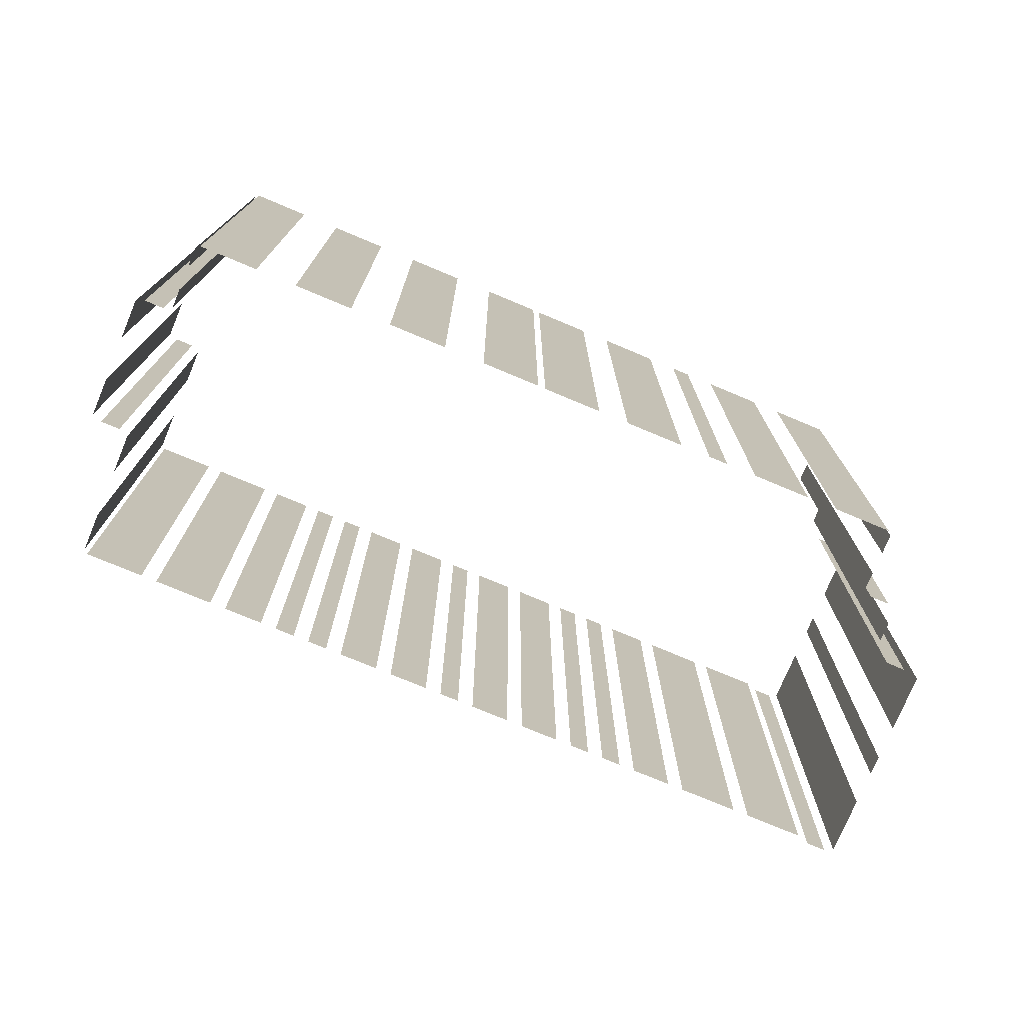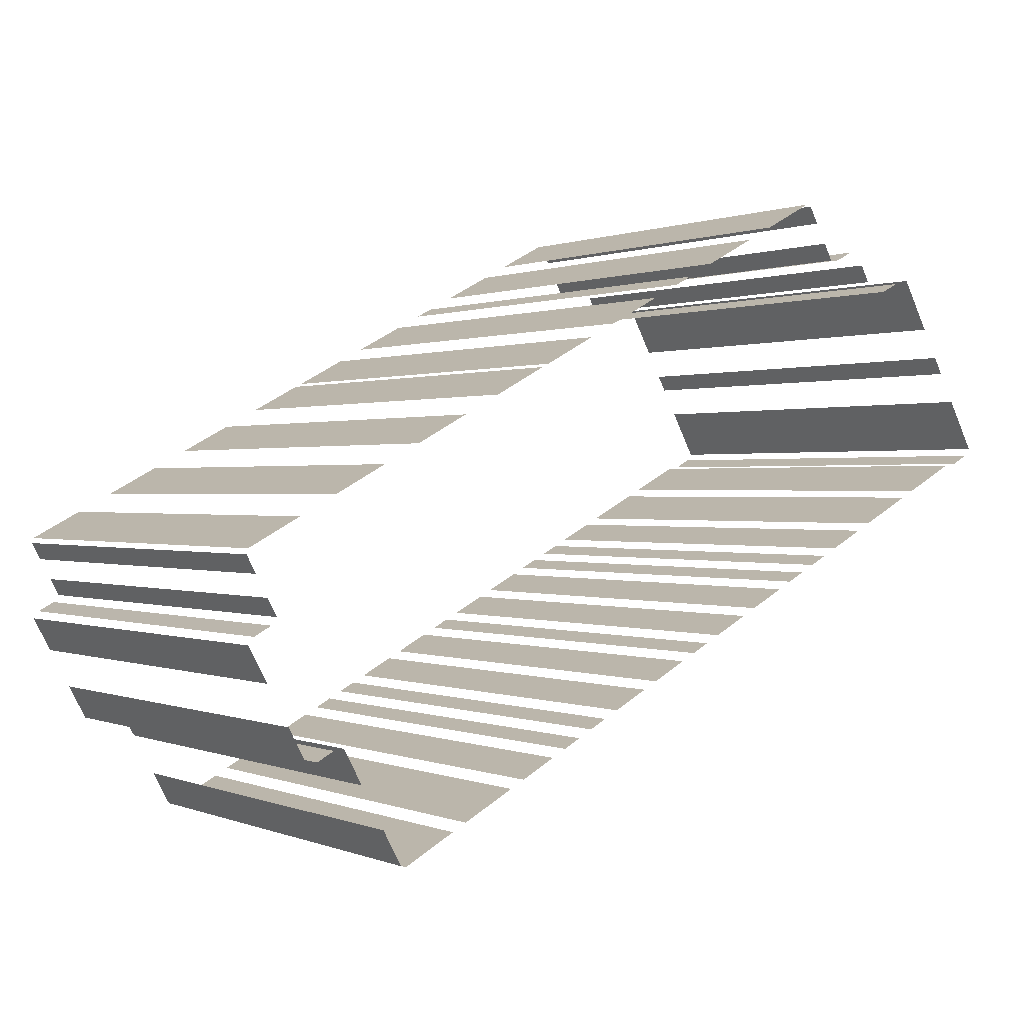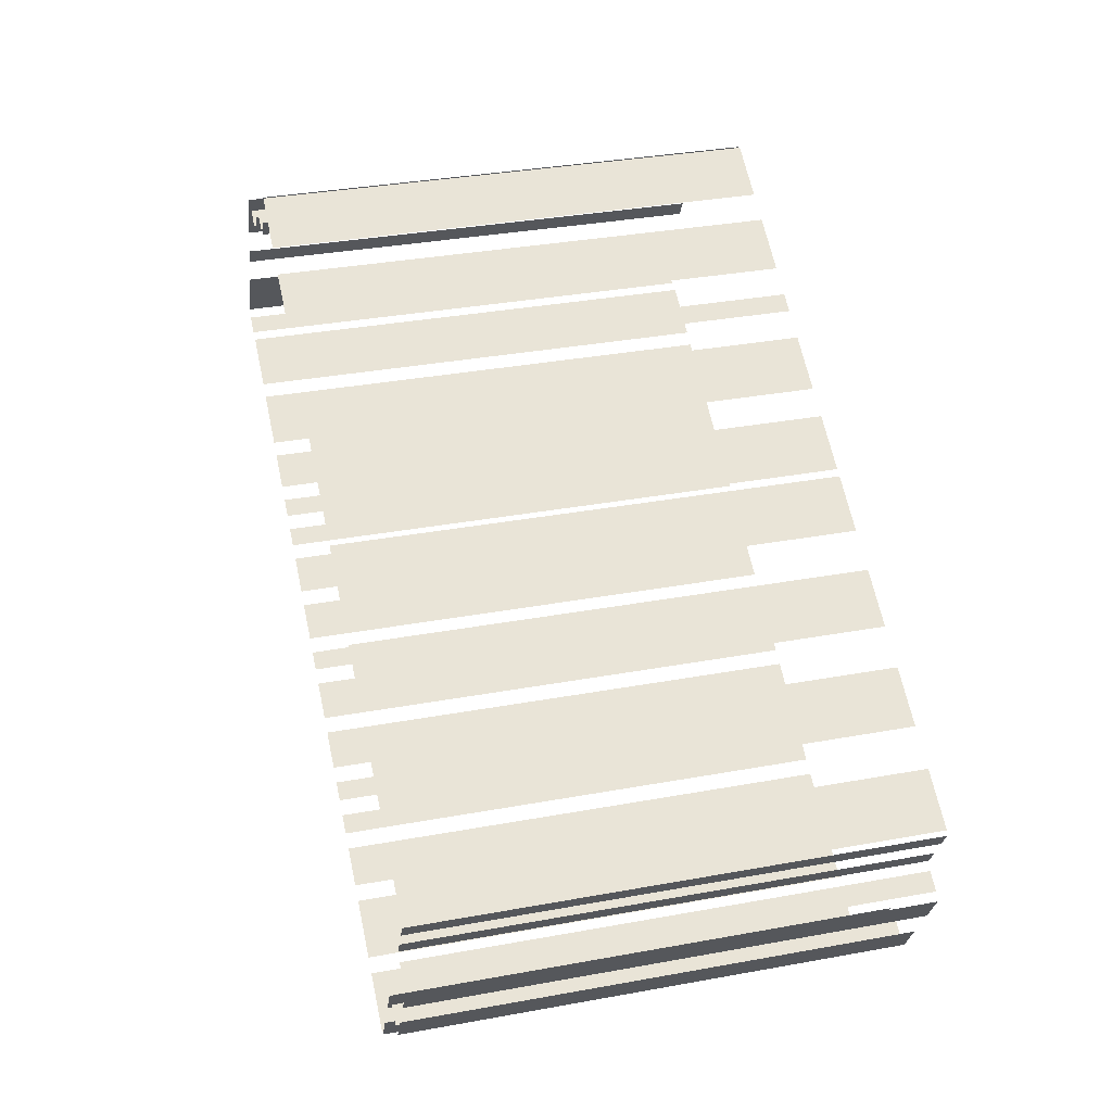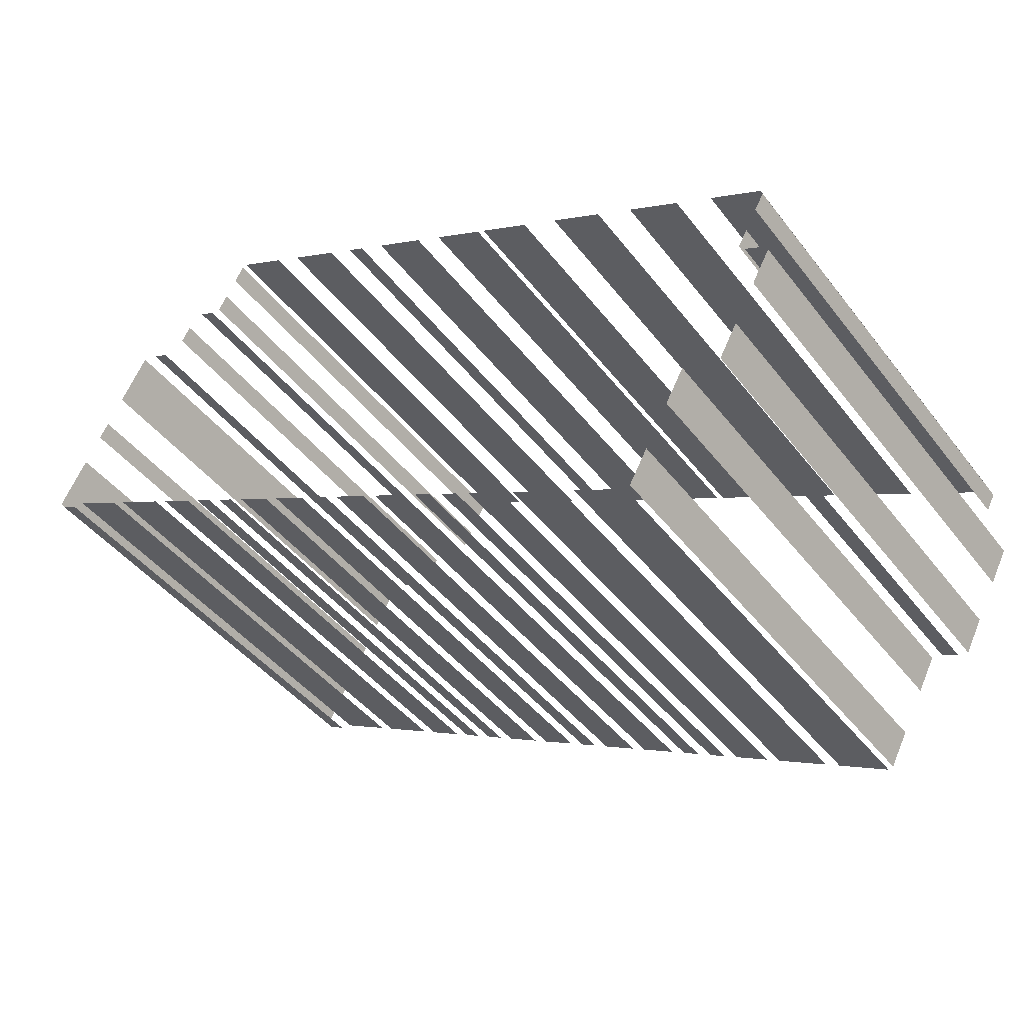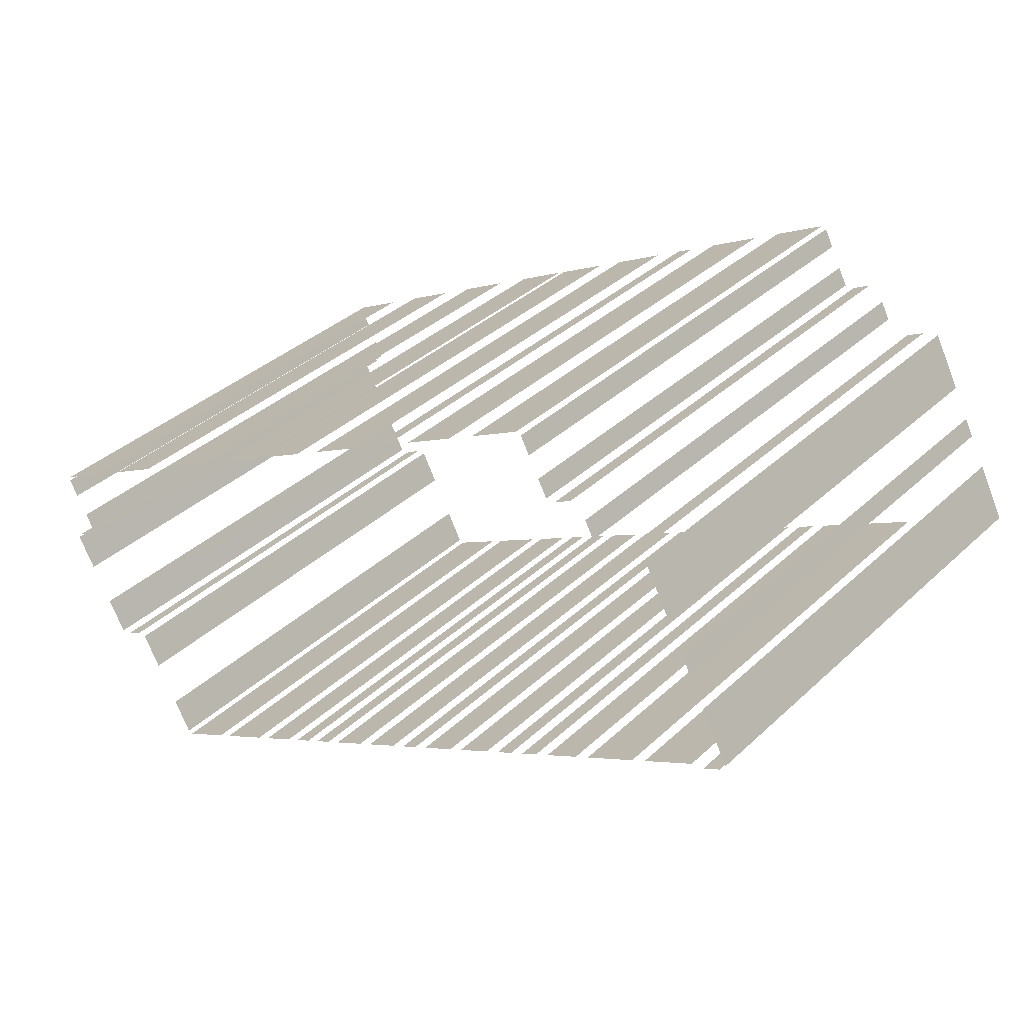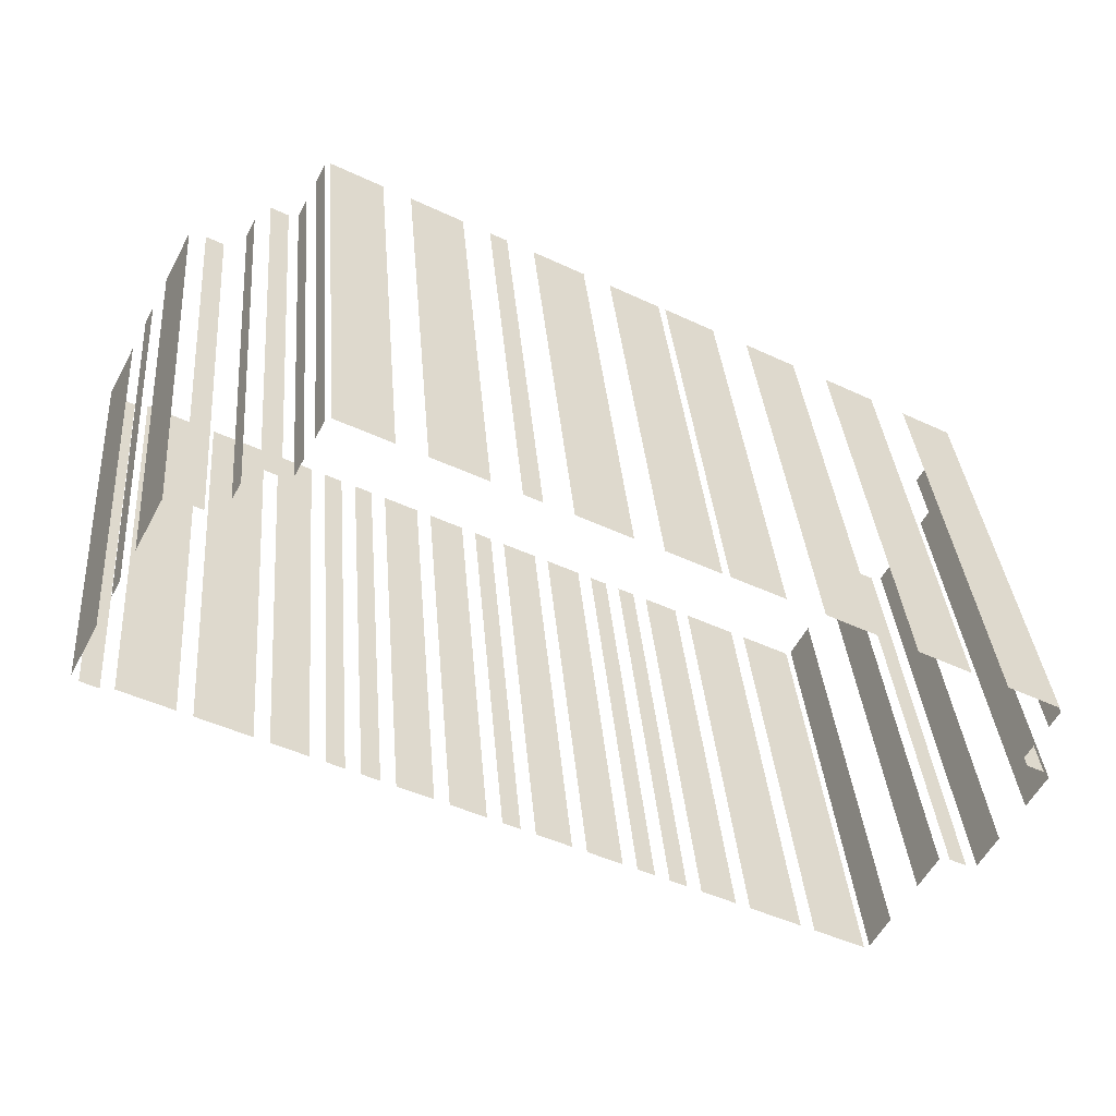
<metadata>
{"format":"obj","ext":"obj","renderer":"f3d","projection":"perspective","resolution":1024,"background":"white","views":[{"elev":-75.5,"azim":129.2,"up":"+Z"},{"elev":0.6,"azim":145.2,"up":"+Y"},{"elev":35.0,"azim":76.3,"up":"+Y"},{"elev":-44.0,"azim":34.9,"up":"+Y"},{"elev":36.4,"azim":-140.0,"up":"+Y"},{"elev":35.1,"azim":-4.7,"up":"+Y"}]}
</metadata>
<code>
o geometryt000010000010000110010110000110000110100000110000st135_
v 781.4 -58.2 469.5
v 781.4 -58.2 426.6
v 782.9 -59.01 426.6
v 782.9 -59.01 469.5
v 783.4 -52.96 469.5
v 783.4 -52.96 426.6
v 780.9 -57.54 426.6
v 780.9 -57.54 469.5
v 785.6 -48.75 469.5
v 785.6 -48.75 426.6
v 784.8 -50.27 426.6
v 784.8 -50.27 469.5
v 789.5 -41.48 426.6
v 787.1 -46.06 426.6
v 787.1 -46.06 469.5
v 789.5 -41.48 469.5
v 784.1 -59.19 469.5
v 784.1 -59.19 426.6
v 788.7 -61.63 426.6
v 788.7 -61.63 469.5
v 789.9 -62.31 426.6
v 794.5 -64.75 426.6
v 794.5 -64.75 469.5
v 789.9 -62.31 469.5
v 795.8 -65.43 426.6
v 798.9 -67.05 426.6
v 798.9 -67.05 469.5
v 795.8 -65.43 469.5
v 800.1 -67.73 426.6
v 801.7 -68.55 426.6
v 801.7 -68.55 469.5
v 800.1 -67.73 469.5
v 802.9 -69.22 469.5
v 802.9 -69.22 426.6
v 804.5 -70.04 426.6
v 804.5 -70.04 469.5
v 805.7 -70.71 426.6
v 808.8 -72.34 426.6
v 808.8 -72.34 469.5
v 805.7 -70.71 469.5
v 810.1 -73.02 426.6
v 813.1 -74.64 426.6
v 813.1 -74.64 469.5
v 810.1 -73.02 469.5
v 814.4 -75.32 426.6
v 815.9 -76.14 426.6
v 815.9 -76.14 469.5
v 814.4 -75.32 469.5
v 817.2 -76.81 426.6
v 820.3 -78.44 426.6
v 820.3 -78.44 469.5
v 817.2 -76.81 469.5
v 821.5 -79.12 469.5
v 821.5 -79.12 426.6
v 824.6 -80.74 426.6
v 824.6 -80.74 469.5
v 825.9 -81.42 426.6
v 827.4 -82.23 426.6
v 827.4 -82.23 469.5
v 825.9 -81.42 469.5
v 828.7 -82.91 426.6
v 830.2 -83.72 426.6
v 830.2 -83.72 469.5
v 828.7 -82.91 469.5
v 831.5 -84.4 426.6
v 834.5 -86.03 426.6
v 834.5 -86.03 469.5
v 831.5 -84.4 469.5
v 835.8 -86.71 469.5
v 835.8 -86.71 426.6
v 840.4 -89.15 426.6
v 840.4 -89.15 469.5
v 841.7 -89.82 469.5
v 841.7 -89.82 426.6
v 846.2 -92.26 426.6
v 846.2 -92.26 469.5
v 792.5 -42.68 426.6
v 791 -41.87 426.6
v 791 -41.87 469.5
v 792.5 -42.68 469.5
v 795.4 -40.34 426.6
v 794.6 -41.87 426.6
v 794.6 -41.87 469.5
v 795.4 -40.34 469.5
v 798.5 -40.04 426.6
v 796.9 -39.23 426.6
v 796.9 -39.23 469.5
v 798.5 -40.04 469.5
v 800.2 -38.59 426.6
v 799.3 -40.12 426.6
v 799.3 -40.12 469.5
v 800.2 -38.59 469.5
v 801.9 -35.26 469.5
v 801.9 -35.26 426.6
v 801.1 -36.79 426.6
v 801.1 -36.79 469.5
v 807 -37.56 426.6
v 802.4 -35.12 426.6
v 802.4 -35.12 469.5
v 807 -37.56 469.5
v 814 -41.29 426.6
v 809.4 -38.85 426.6
v 809.4 -38.85 469.5
v 814 -41.29 469.5
v 817.9 -43.39 469.5
v 817.9 -43.39 426.6
v 816.4 -42.57 426.6
v 816.4 -42.57 469.5
v 824.9 -47.12 426.6
v 820.4 -44.67 426.6
v 820.4 -44.67 469.5
v 824.9 -47.12 469.5
v 831.9 -50.84 426.6
v 827.4 -48.4 426.6
v 827.4 -48.4 469.5
v 831.9 -50.84 469.5
v 837.1 -53.59 469.5
v 837.1 -53.59 426.6
v 832.6 -51.15 426.6
v 832.6 -51.15 469.5
v 845 -57.76 426.6
v 840.4 -55.31 426.6
v 840.4 -55.31 469.5
v 845 -57.76 469.5
v 852.8 -61.92 426.6
v 848.2 -59.48 426.6
v 848.2 -59.48 469.5
v 852.8 -61.92 469.5
v 858.2 -64.83 469.5
v 860.6 -66.08 426.6
v 856 -63.64 426.6
v 860.6 -66.08 469.5
v 856 -63.64 469.5
v 846.7 -92.12 469.5
v 846.7 -92.12 426.6
v 848.3 -89.07 426.6
v 848.3 -89.07 469.5
v 850.4 -85.27 469.5
v 850.4 -85.27 426.6
v 852 -82.22 426.6
v 852 -82.22 469.5
v 853 -82.32 469.5
v 853 -82.32 426.6
v 854.5 -83.13 426.6
v 854.5 -83.13 469.5
v 855.4 -83.24 469.5
v 855.4 -83.24 426.6
v 857.1 -80.19 426.6
v 857.1 -80.19 469.5
v 858.9 -76.67 469.5
v 858.9 -76.67 426.6
v 860.6 -73.61 426.6
v 860.6 -73.61 469.5
v 858.1 -71.5 426.6
v 858.9 -69.97 426.6
v 858.9 -69.97 469.5
v 858.1 -71.5 469.5
v 859.9 -68.08 426.6
v 860.7 -66.55 426.6
v 860.7 -66.55 469.5
v 859.9 -68.08 469.5
v 860.1 -72.96 426.6
v 858.6 -72.15 426.6
v 858.6 -72.15 469.5
v 860.1 -72.96 469.5
f 1 2 3
f 1 3 4
f 5 6 7
f 5 7 8
f 9 10 11
f 9 11 12
f 13 14 15
f 16 13 15
f 17 18 19
f 17 19 20
f 21 22 23
f 24 21 23
f 25 26 27
f 28 25 27
f 29 30 31
f 32 29 31
f 33 34 35
f 33 35 36
f 37 38 39
f 40 37 39
f 41 42 43
f 44 41 43
f 49 50 51
f 52 49 51
f 57 58 59
f 60 57 59
f 61 62 63
f 64 61 63
f 65 66 67
f 68 65 67
f 69 70 71
f 69 71 72
f 73 74 75
f 73 75 76
f 77 78 79
f 80 77 79
f 81 82 83
f 84 81 83
f 85 86 87
f 88 85 87
f 89 90 91
f 92 89 91
f 93 94 95
f 93 95 96
f 97 98 99
f 100 97 99
f 101 102 103
f 104 101 103
f 105 106 107
f 105 107 108
f 109 110 111
f 112 109 111
f 113 114 115
f 116 113 115
f 117 118 119
f 117 119 120
f 121 122 123
f 124 121 123
f 125 126 127
f 128 125 127
f 129 130 131
f 132 130 129
f 129 131 133
f 134 135 136
f 134 136 137
f 138 139 140
f 138 140 141
f 142 143 144
f 142 144 145
f 146 147 148
f 146 148 149
f 150 151 152
f 150 152 153
f 162 163 164
f 165 162 164
f 45 46 47
f 48 45 47
f 53 54 55
f 53 55 56
f 154 155 156
f 157 154 156
f 158 159 160
f 161 158 160

</code>
